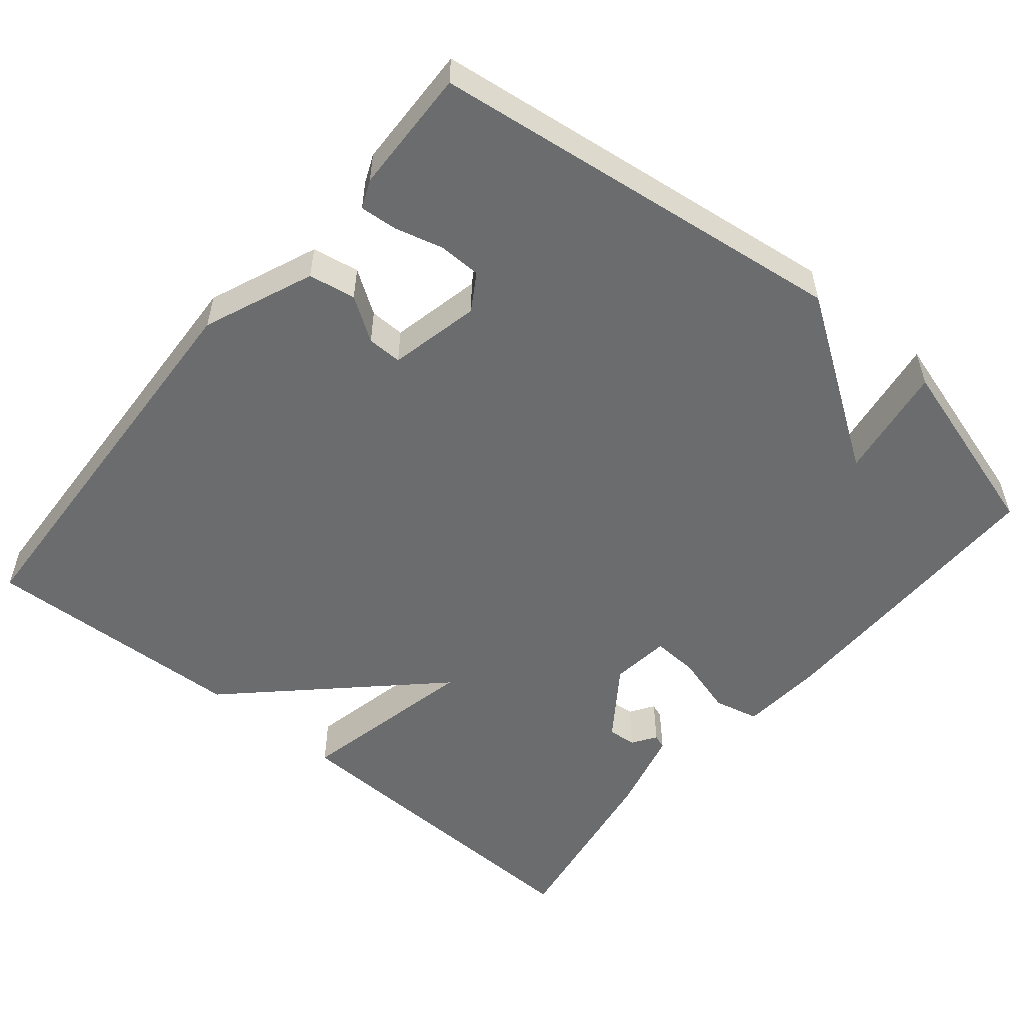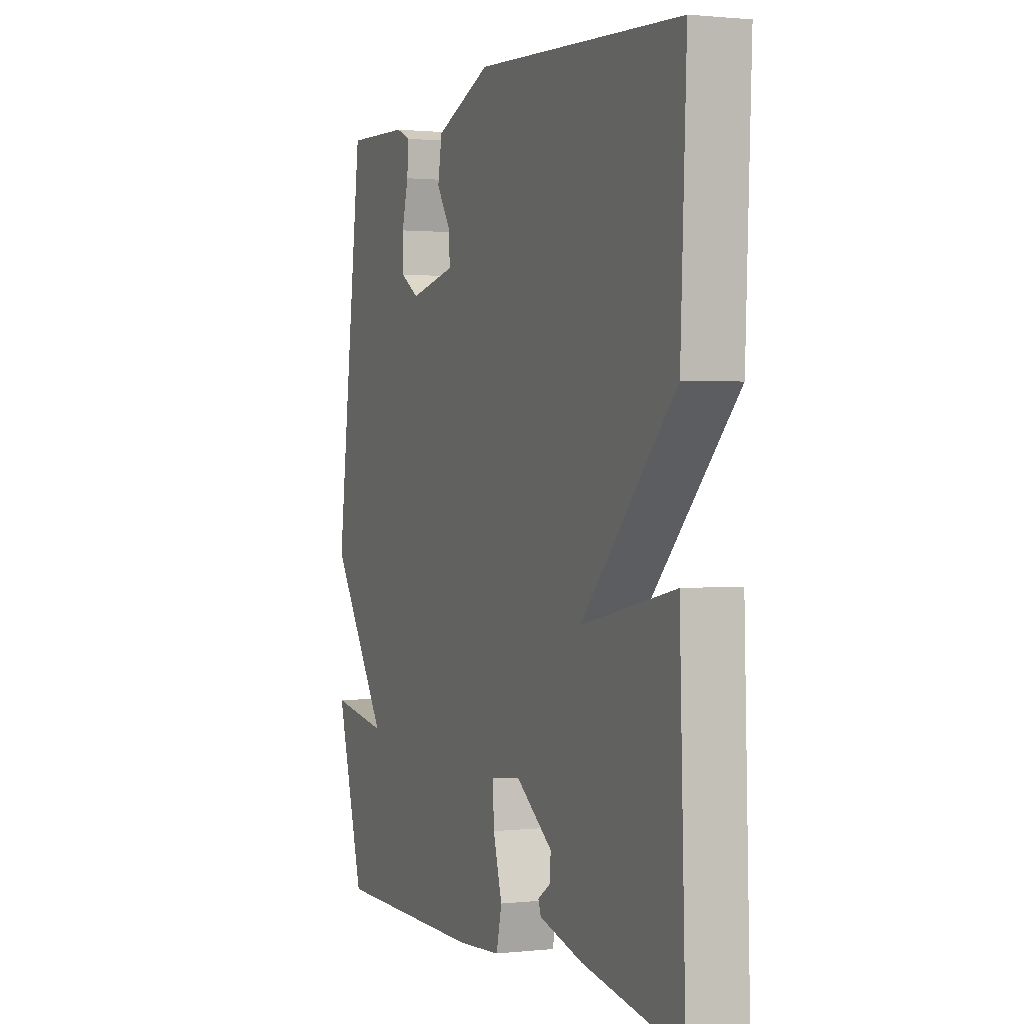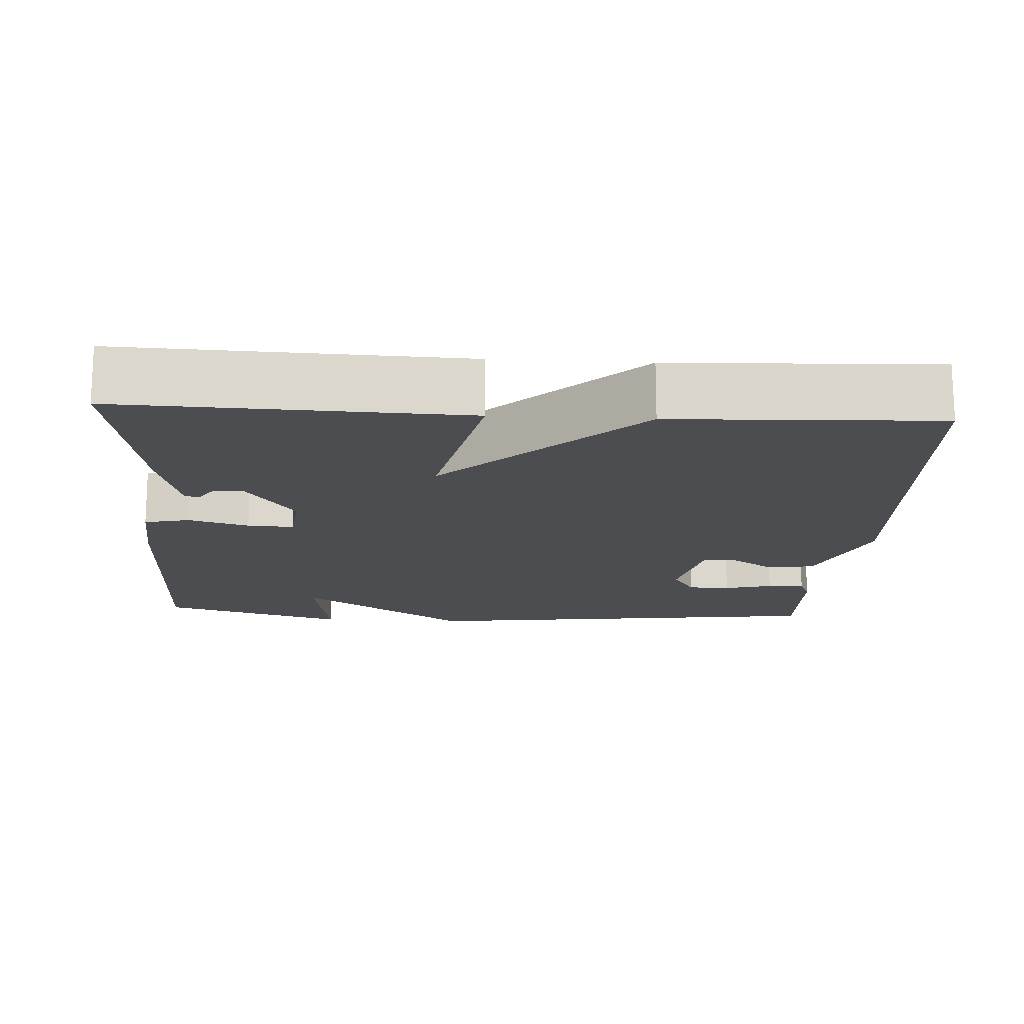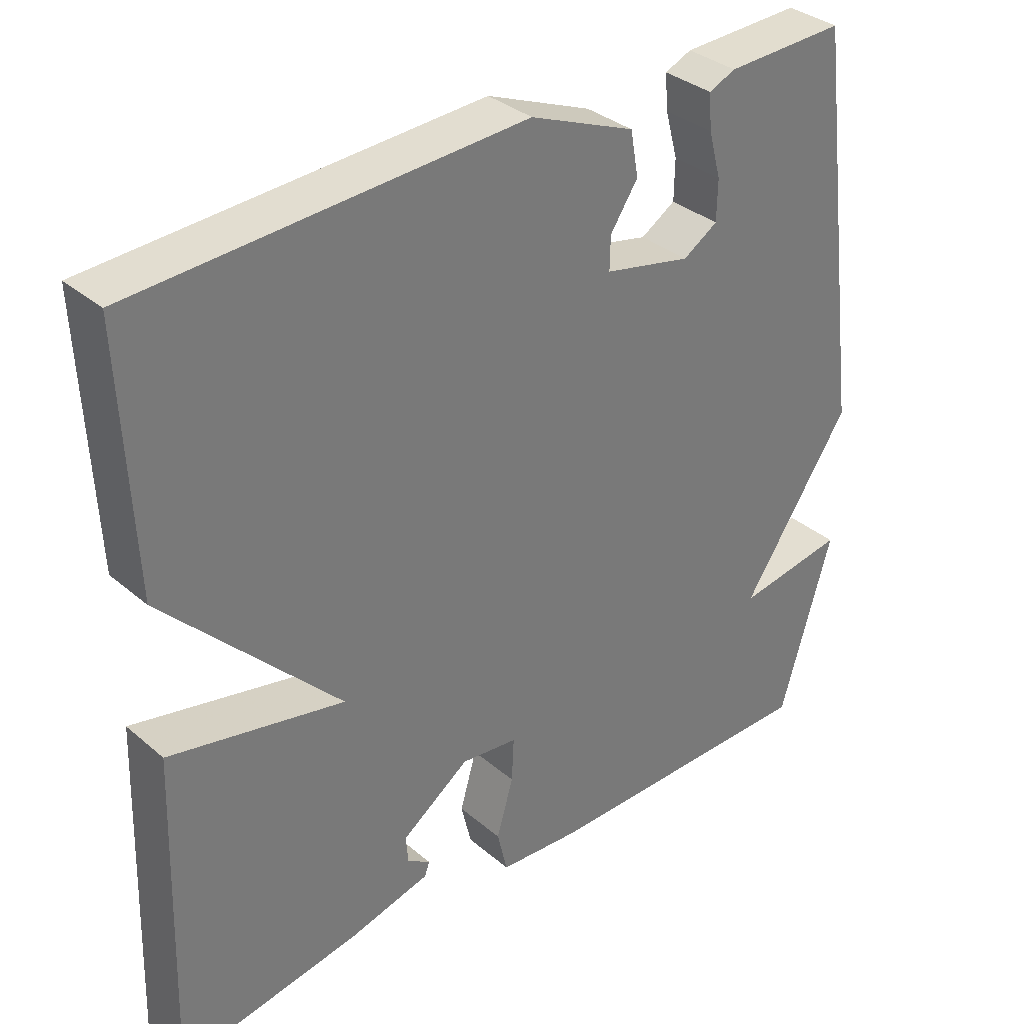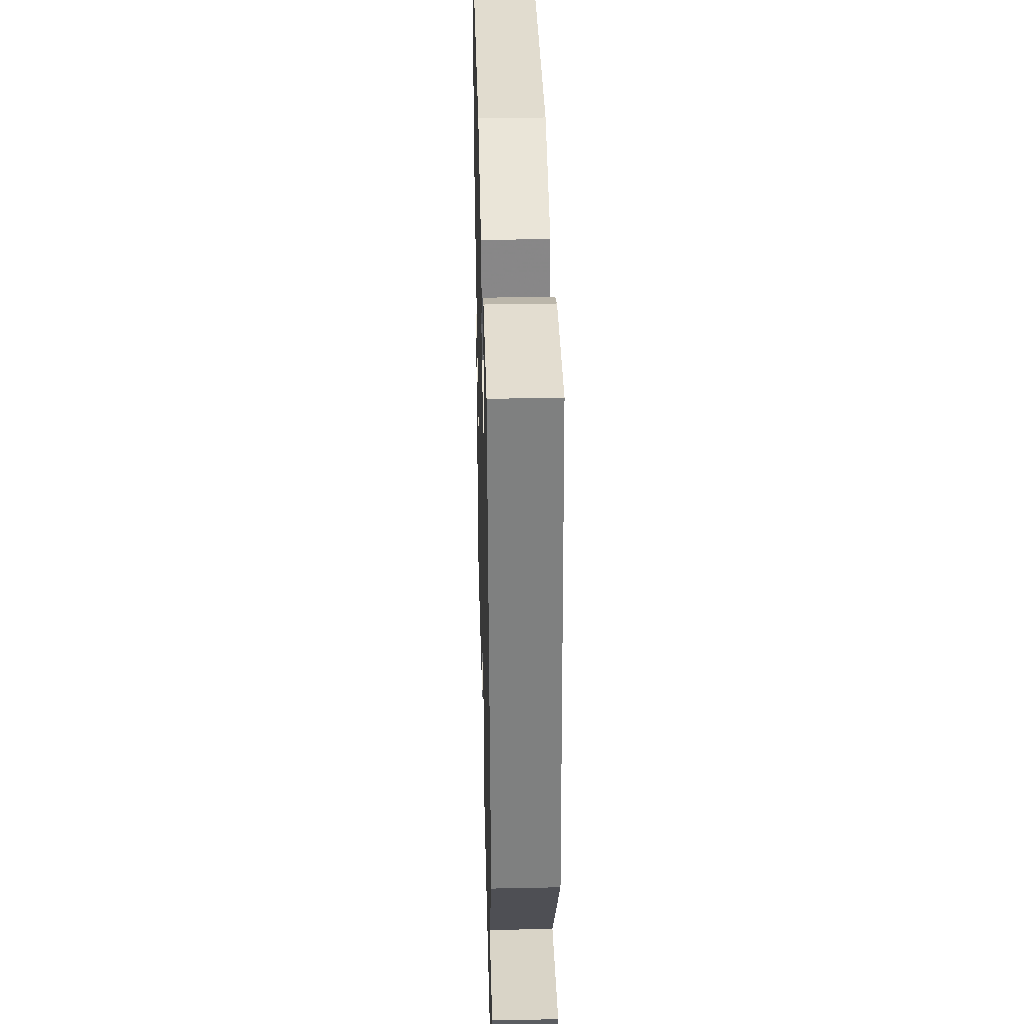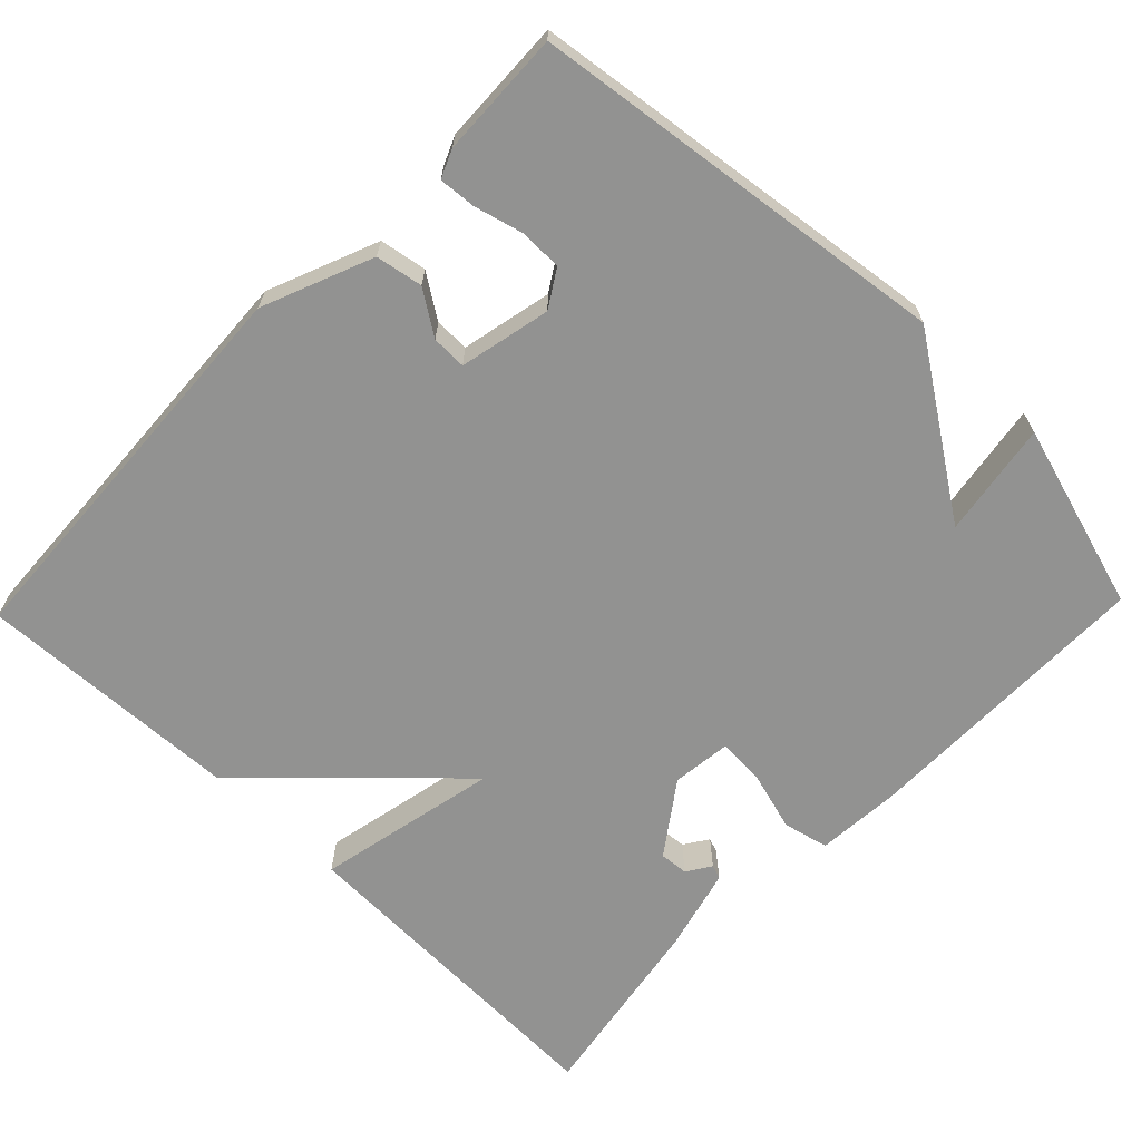
<metadata>
{"format":"obj","ext":"obj","renderer":"f3d","projection":"perspective","resolution":1024,"background":"white","views":[{"elev":-53.6,"azim":50.1,"up":"+Y"},{"elev":1.2,"azim":-111.9,"up":"+Z"},{"elev":-16.1,"azim":-93.5,"up":"+Y"},{"elev":34.1,"azim":-41.3,"up":"+Z"},{"elev":37.6,"azim":88.5,"up":"+Z"},{"elev":-66.3,"azim":45.9,"up":"+Y"}]}
</metadata>
<code>
v -0.5 0.07 -0.5
v -0.485 0.07 -0.049
v -0.244 0.07 -0.1
v -0.485 0.07 0.151
v -0.5 0.07 0.5
v 0.033 0.07 0.529
v 0.178 0.07 0.47
v 0.189 0.07 0.408
v 0.151 0.07 0.351
v 0.15 0.07 0.305
v 0.27 0.07 0.279
v 0.318 0.07 0.309
v 0.319 0.07 0.365
v 0.302 0.07 0.429
v 0.298 0.07 0.478
v 0.335 0.07 0.494
v 0.5 0.07 0.5
v 0.572 0.07 -0.053
v 0.421 0.07 -0.277
v 0.572 0.07 -0.253
v 0.5 0.07 -0.5
v 0.108 0.07 -0.501
v -0.004 0.07 -0.493
v -0.018 0.07 -0.433
v 0.005 0.07 -0.353
v 0.008 0.07 -0.292
v -0.07 0.07 -0.283
v -0.164 0.07 -0.35
v -0.161 0.07 -0.388
v -0.129 0.07 -0.409
v -0.136 0.07 -0.428
v -0.248 0.07 -0.457
v -0.5 0 -0.5
v -0.485 0 -0.049
v -0.244 0 -0.1
v -0.485 0 0.151
v -0.5 0 0.5
v 0.033 0 0.529
v 0.178 0 0.47
v 0.189 0 0.408
v 0.151 0 0.351
v 0.15 0 0.305
v 0.27 0 0.279
v 0.318 0 0.309
v 0.319 0 0.365
v 0.302 0 0.429
v 0.298 0 0.478
v 0.335 0 0.494
v 0.5 0 0.5
v 0.572 0 -0.053
v 0.421 0 -0.277
v 0.572 0 -0.253
v 0.5 0 -0.5
v 0.108 0 -0.501
v -0.004 0 -0.493
v -0.018 0 -0.433
v 0.005 0 -0.353
v 0.008 0 -0.292
v -0.07 0 -0.283
v -0.164 0 -0.35
v -0.161 0 -0.388
v -0.129 0 -0.409
v -0.136 0 -0.428
v -0.248 0 -0.457
f 31 32 1
f 30 31 1
f 29 30 1
f 1 2 3
f 29 1 3
f 28 29 3
f 27 28 3
f 26 27 3
f 23 24 25
f 22 23 25
f 21 22 25
f 20 21 25
f 19 20 25
f 19 25 26
f 16 17 18
f 15 16 18
f 14 15 18
f 13 14 18
f 12 13 18 19
f 19 26 3
f 12 19 3
f 11 12 3
f 7 8 9
f 6 7 9
f 5 6 9
f 4 5 9
f 3 4 9
f 3 9 10
f 3 10 11
f 33 64 63
f 33 63 62
f 33 62 61
f 35 34 33
f 35 33 61
f 35 61 60
f 35 60 59
f 35 59 58
f 57 56 55
f 57 55 54
f 57 54 53
f 57 53 52
f 57 52 51
f 58 57 51
f 50 49 48
f 50 48 47
f 50 47 46
f 50 46 45
f 51 50 45 44
f 35 58 51
f 35 51 44
f 35 44 43
f 41 40 39
f 41 39 38
f 41 38 37
f 41 37 36
f 41 36 35
f 42 41 35
f 43 42 35
f 1 33 34 2
f 2 34 35 3
f 3 35 36 4
f 4 36 37 5
f 5 37 38 6
f 6 38 39 7
f 7 39 40 8
f 8 40 41 9
f 9 41 42 10
f 10 42 43 11
f 11 43 44 12
f 12 44 45 13
f 13 45 46 14
f 14 46 47 15
f 15 47 48 16
f 16 48 49 17
f 17 49 50 18
f 18 50 51 19
f 19 51 52 20
f 20 52 53 21
f 21 53 54 22
f 22 54 55 23
f 23 55 56 24
f 24 56 57 25
f 25 57 58 26
f 26 58 59 27
f 27 59 60 28
f 28 60 61 29
f 29 61 62 30
f 30 62 63 31
f 31 63 64 32
f 32 64 33 1

</code>
